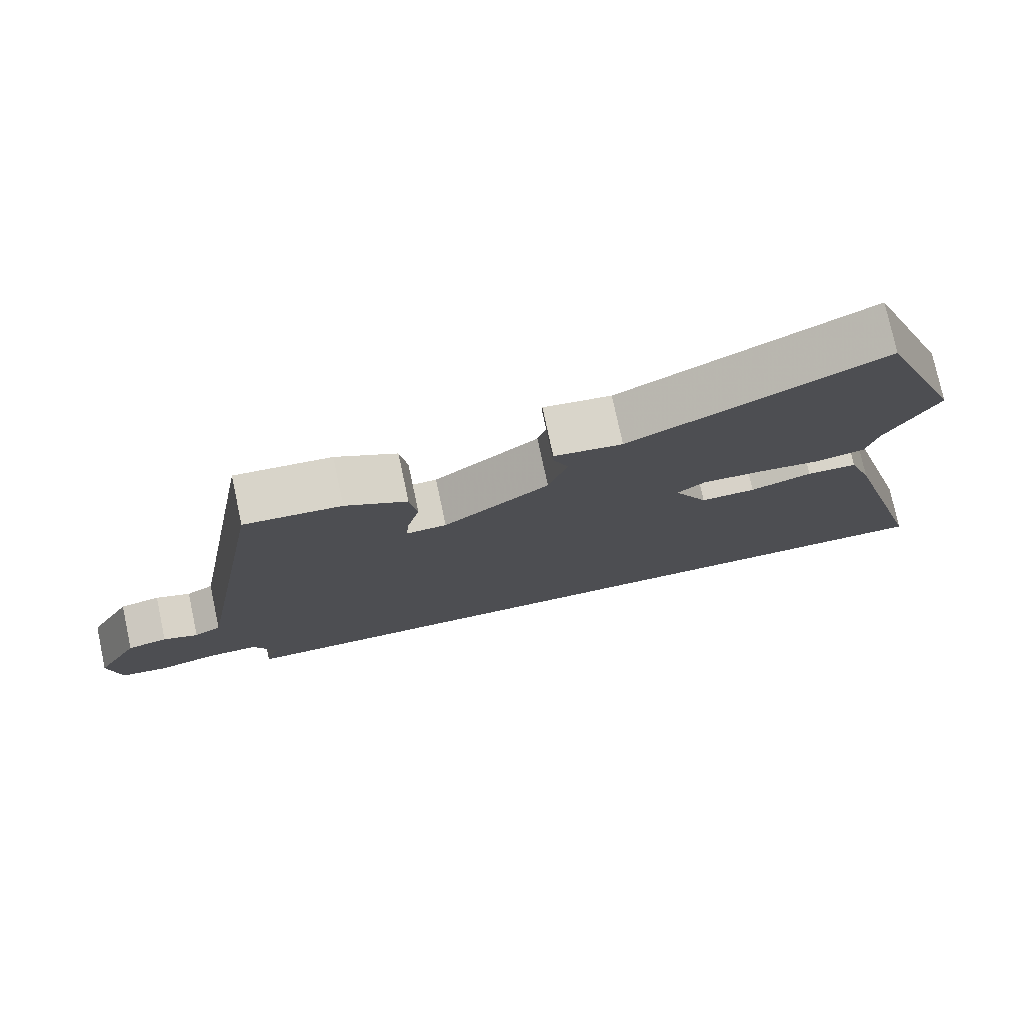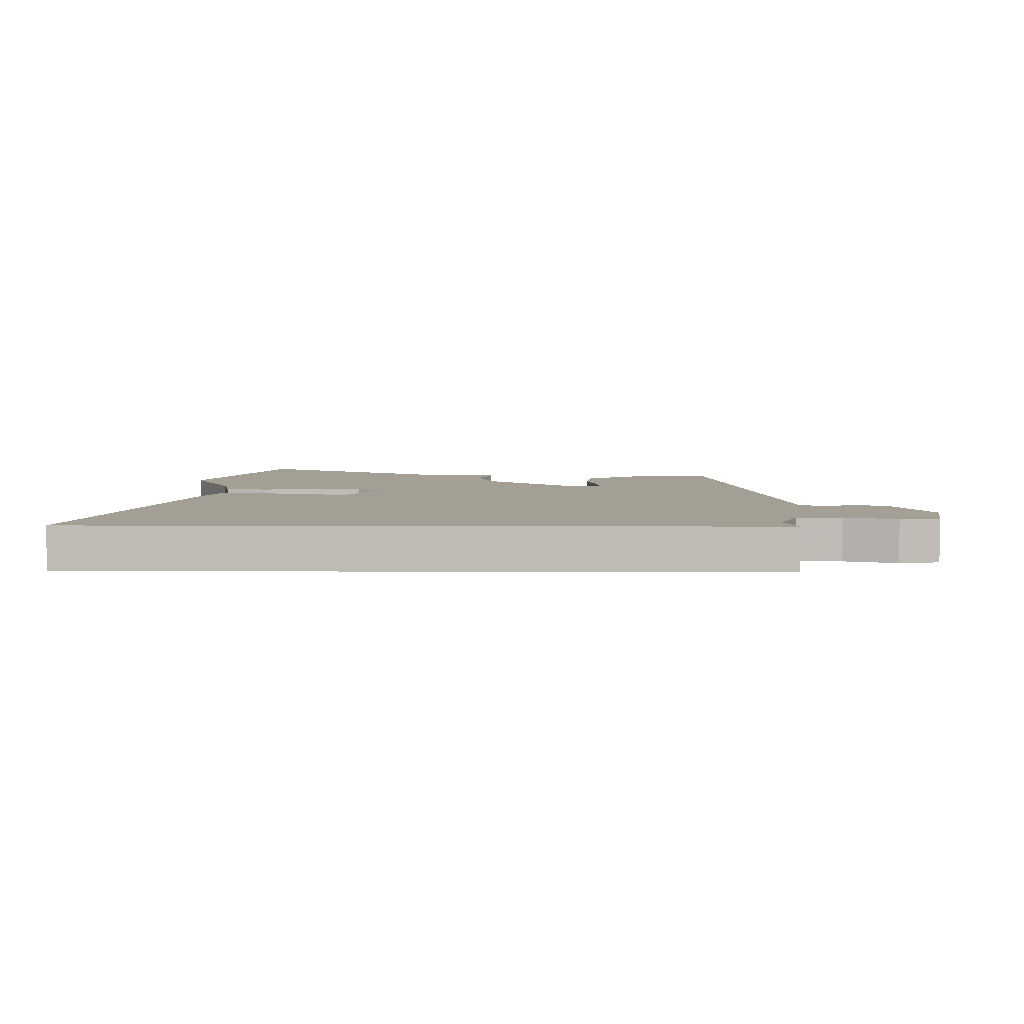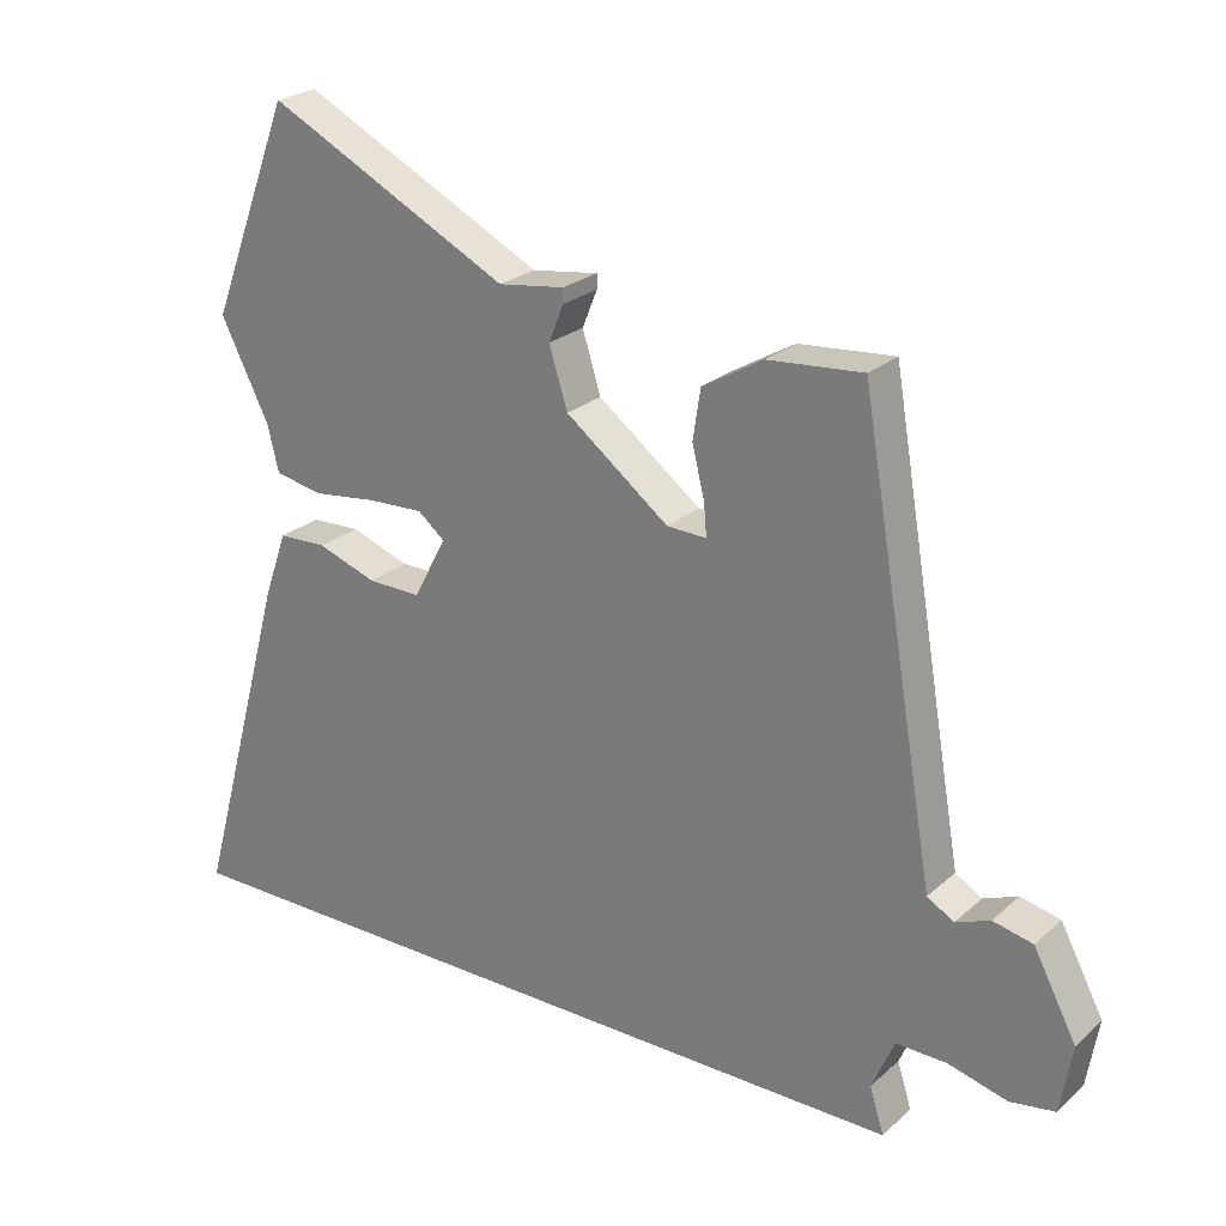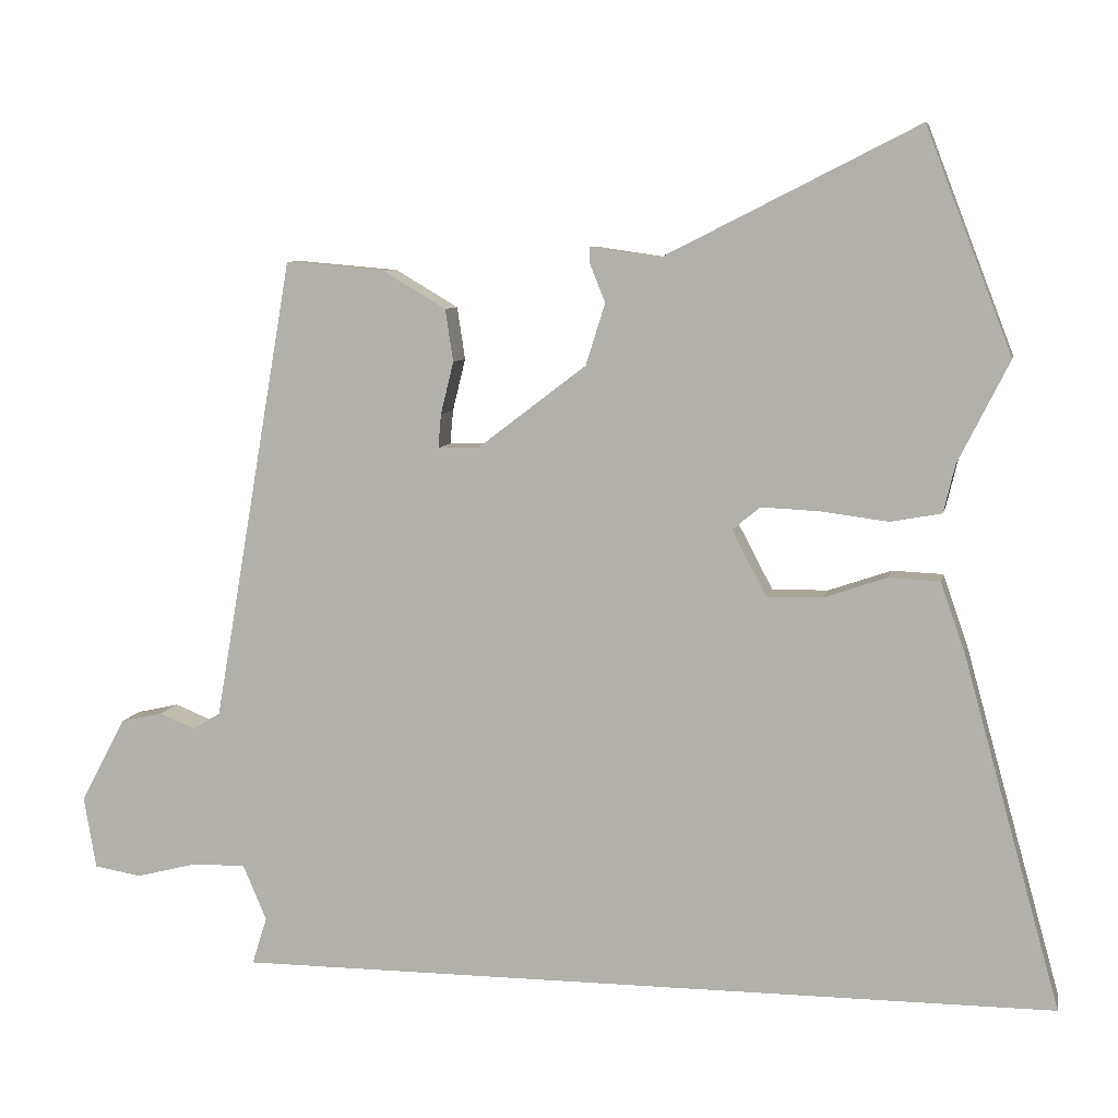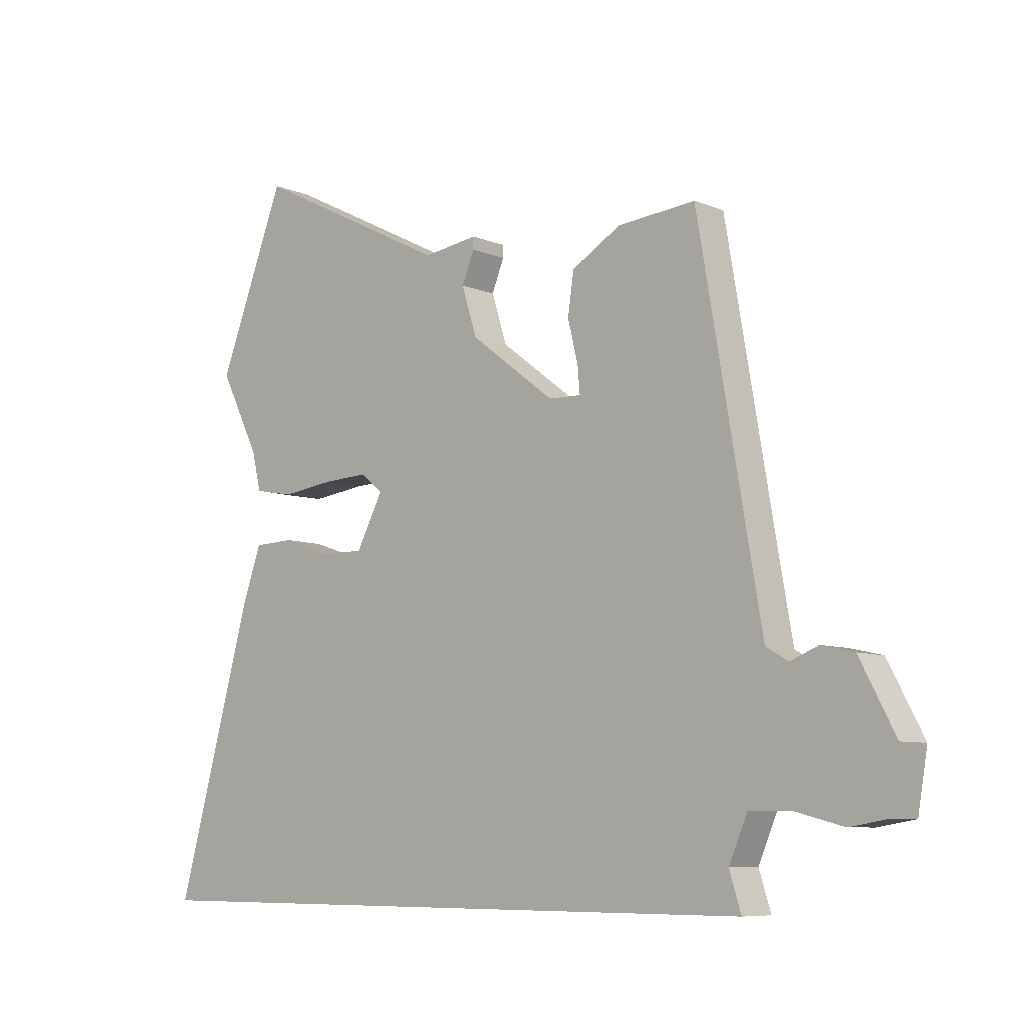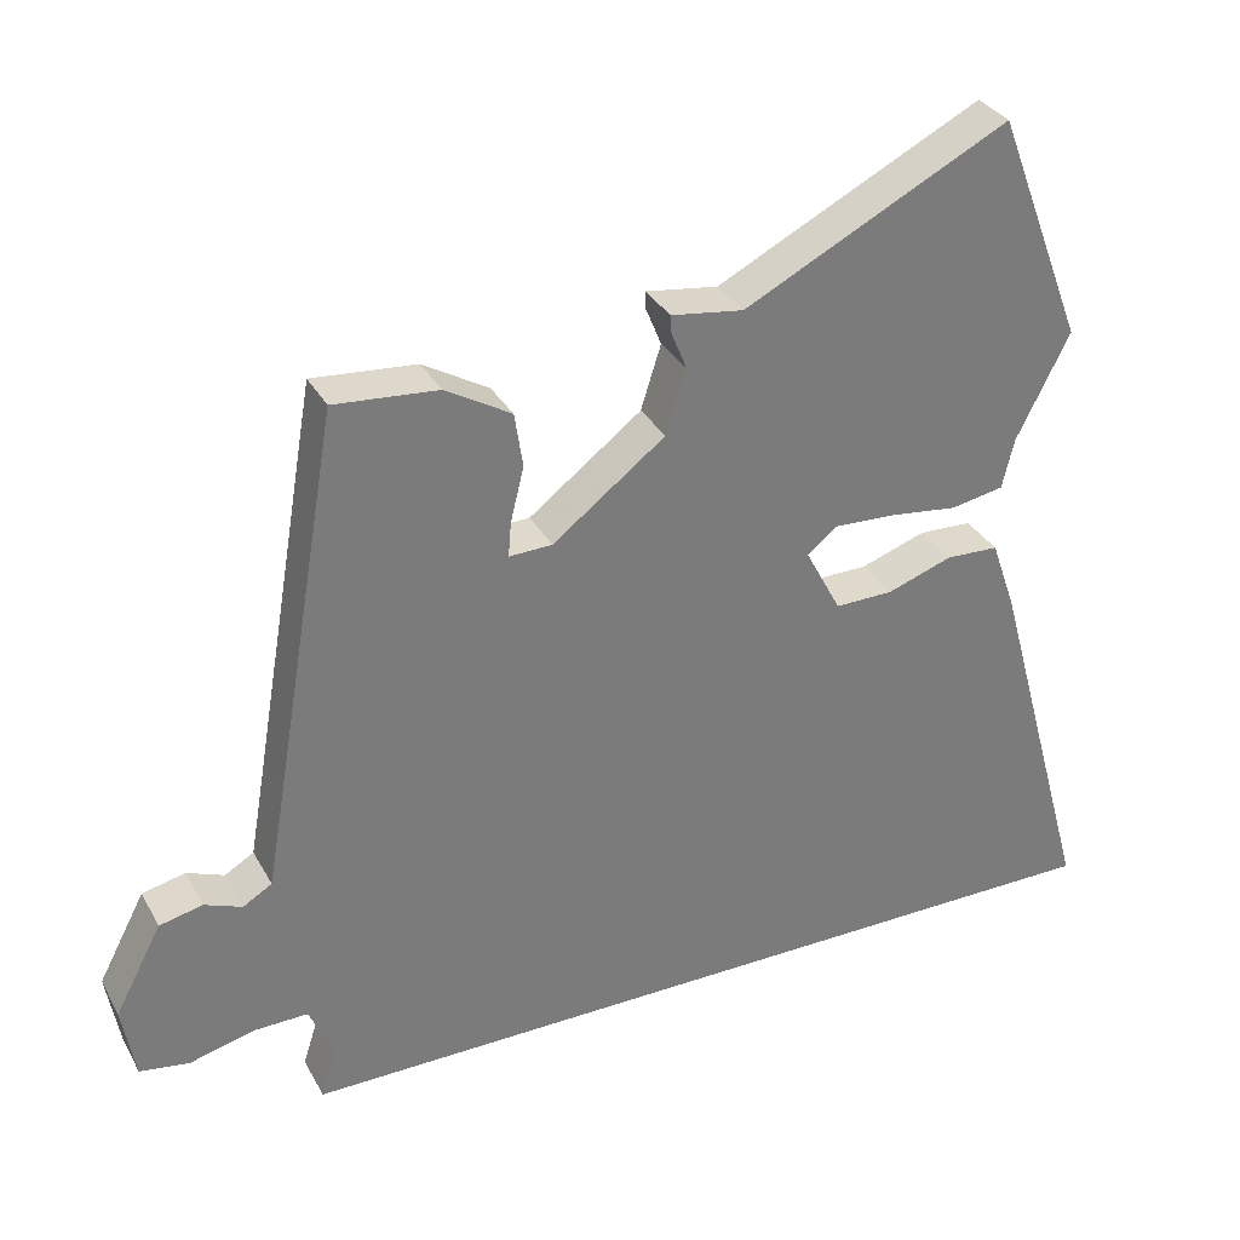
<metadata>
{"format":"obj","ext":"obj","renderer":"f3d","projection":"perspective","resolution":1024,"background":"white","views":[{"elev":76.9,"azim":-12.1,"up":"+Z"},{"elev":5.4,"azim":-179.1,"up":"+Y"},{"elev":24.5,"azim":-144.4,"up":"+Z"},{"elev":7.6,"azim":11.5,"up":"+Z"},{"elev":-7.8,"azim":-138.6,"up":"+Z"},{"elev":32.9,"azim":-25.1,"up":"+Z"}]}
</metadata>
<code>
v 0.625 0.07 -0.5
v -0.525 0.07 -0.5
v -0.504 0.07 -0.434
v -0.537 0.07 -0.357
v -0.611 0.07 -0.358
v -0.697 0.07 -0.38
v -0.763 0.07 -0.369
v -0.78 0.07 -0.269
v -0.717 0.07 -0.15
v -0.659 0.07 -0.137
v -0.609 0.07 -0.157
v -0.57 0.07 -0.134
v -0.546 0.07 0.003
v -0.458 0.07 0.513
v -0.319 0.07 0.501
v -0.231 0.07 0.449
v -0.22 0.07 0.376
v -0.238 0.07 0.303
v -0.242 0.07 0.256
v -0.184 0.07 0.258
v -0.033 0.07 0.373
v -0.006 0.07 0.459
v -0.028 0.07 0.513
v -0.028 0.07 0.534
v 0.069 0.07 0.52
v 0.423 0.07 0.699
v 0.543 0.07 0.388
v 0.472 0.07 0.247
v 0.456 0.07 0.18
v 0.385 0.07 0.167
v 0.292 0.07 0.179
v 0.21 0.07 0.183
v 0.171 0.07 0.151
v 0.219 0.07 0.06
v 0.297 0.07 0.061
v 0.384 0.07 0.091
v 0.455 0.07 0.088
v 0.489 0.07 -0.009
v 0.625 0 -0.5
v -0.525 0 -0.5
v -0.504 0 -0.434
v -0.537 0 -0.357
v -0.611 0 -0.358
v -0.697 0 -0.38
v -0.763 0 -0.369
v -0.78 0 -0.269
v -0.717 0 -0.15
v -0.659 0 -0.137
v -0.609 0 -0.157
v -0.57 0 -0.134
v -0.546 0 0.003
v -0.458 0 0.513
v -0.319 0 0.501
v -0.231 0 0.449
v -0.22 0 0.376
v -0.238 0 0.303
v -0.242 0 0.256
v -0.184 0 0.258
v -0.033 0 0.373
v -0.006 0 0.459
v -0.028 0 0.513
v -0.028 0 0.534
v 0.069 0 0.52
v 0.423 0 0.699
v 0.543 0 0.388
v 0.472 0 0.247
v 0.456 0 0.18
v 0.385 0 0.167
v 0.292 0 0.179
v 0.21 0 0.183
v 0.171 0 0.151
v 0.219 0 0.06
v 0.297 0 0.061
v 0.384 0 0.091
v 0.455 0 0.088
v 0.489 0 -0.009
f 35 36 37 38
f 34 35 38 1
f 28 29 30 31
f 28 31 32
f 25 26 27 28
f 25 28 32
f 22 23 24 25
f 21 22 25 32
f 20 21 32 33
f 15 16 17 18
f 13 14 15 18
f 12 13 18 19
f 8 9 10 11
f 8 11 12
f 5 6 7 8
f 4 5 8 12
f 3 4 12 19
f 34 1 2 3
f 20 33 34
f 3 19 20 34
f 76 75 74 73
f 39 76 73 72
f 69 68 67 66
f 70 69 66
f 66 65 64 63
f 70 66 63
f 63 62 61 60
f 70 63 60 59
f 71 70 59 58
f 56 55 54 53
f 56 53 52 51
f 57 56 51 50
f 49 48 47 46
f 50 49 46
f 46 45 44 43
f 50 46 43 42
f 57 50 42 41
f 41 40 39 72
f 72 71 58
f 72 58 57 41
f 1 39 40 2
f 2 40 41 3
f 3 41 42 4
f 4 42 43 5
f 5 43 44 6
f 6 44 45 7
f 7 45 46 8
f 8 46 47 9
f 9 47 48 10
f 10 48 49 11
f 11 49 50 12
f 12 50 51 13
f 13 51 52 14
f 14 52 53 15
f 15 53 54 16
f 16 54 55 17
f 17 55 56 18
f 18 56 57 19
f 19 57 58 20
f 20 58 59 21
f 21 59 60 22
f 22 60 61 23
f 23 61 62 24
f 24 62 63 25
f 25 63 64 26
f 26 64 65 27
f 27 65 66 28
f 28 66 67 29
f 29 67 68 30
f 30 68 69 31
f 31 69 70 32
f 32 70 71 33
f 33 71 72 34
f 34 72 73 35
f 35 73 74 36
f 36 74 75 37
f 37 75 76 38
f 38 76 39 1

</code>
